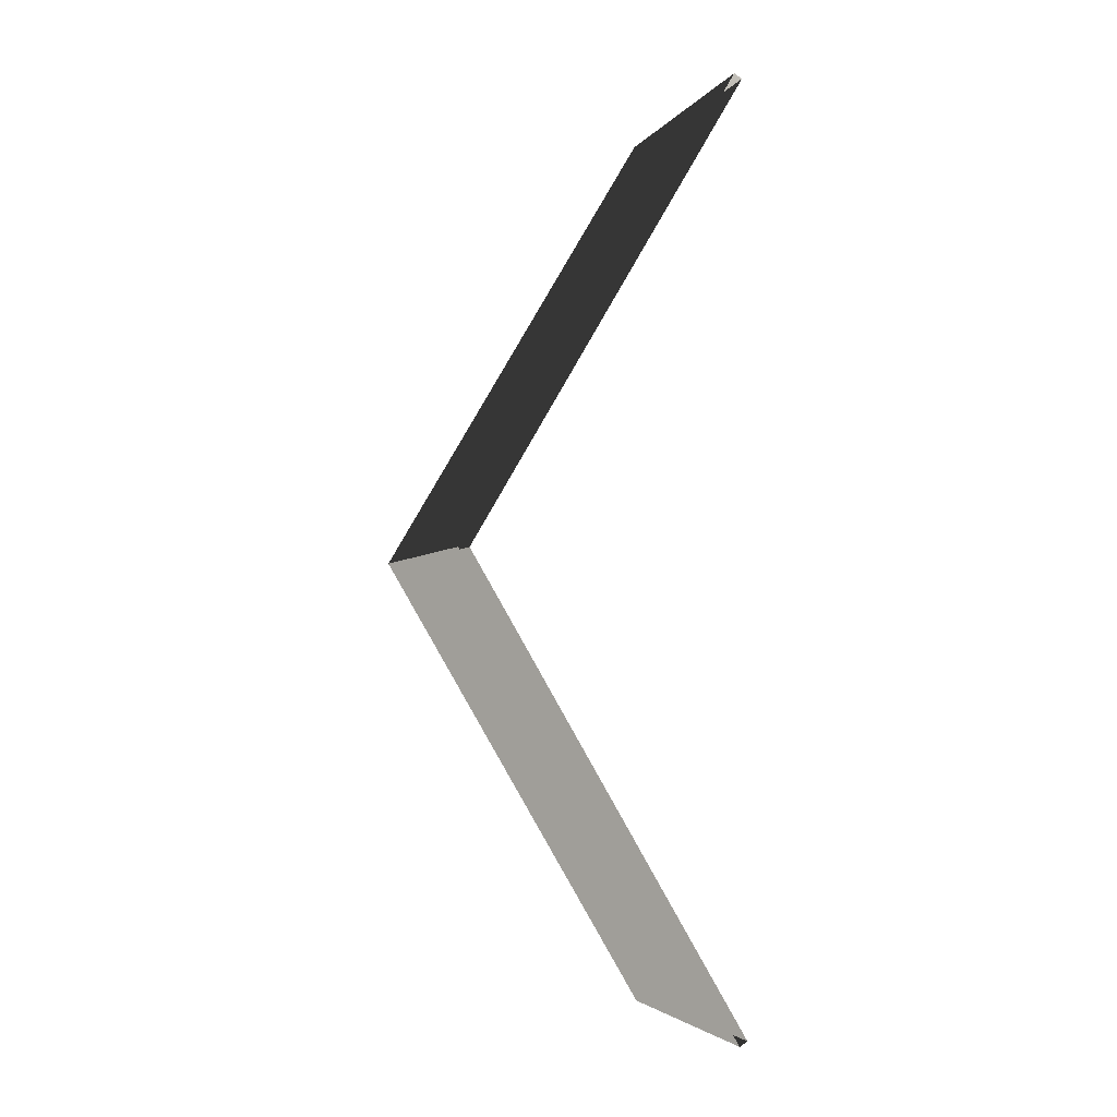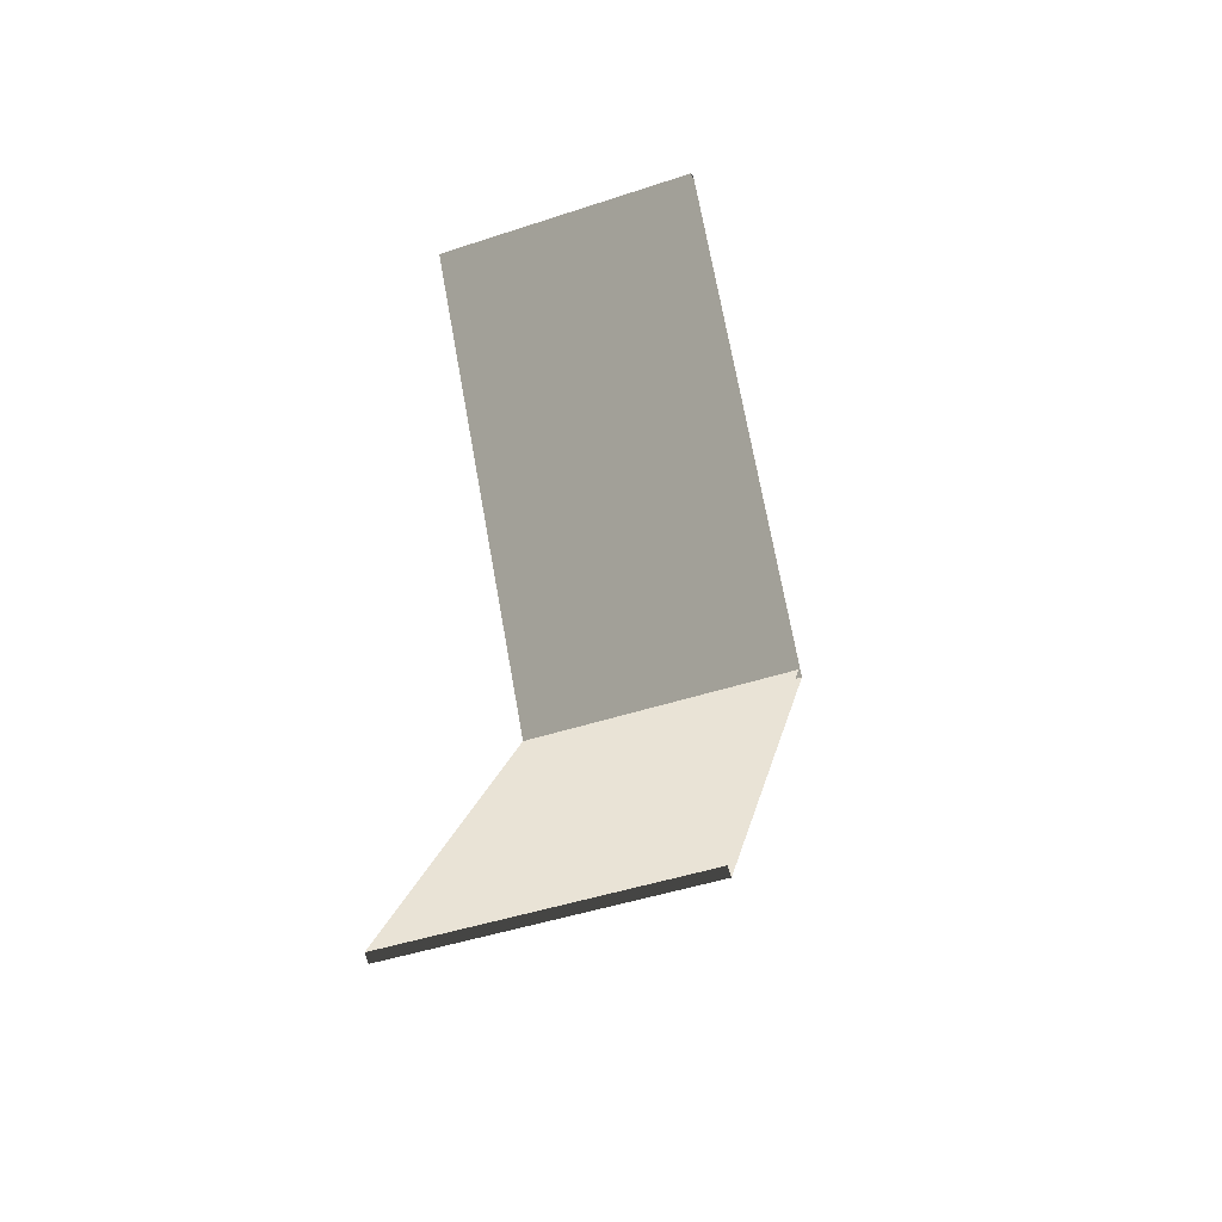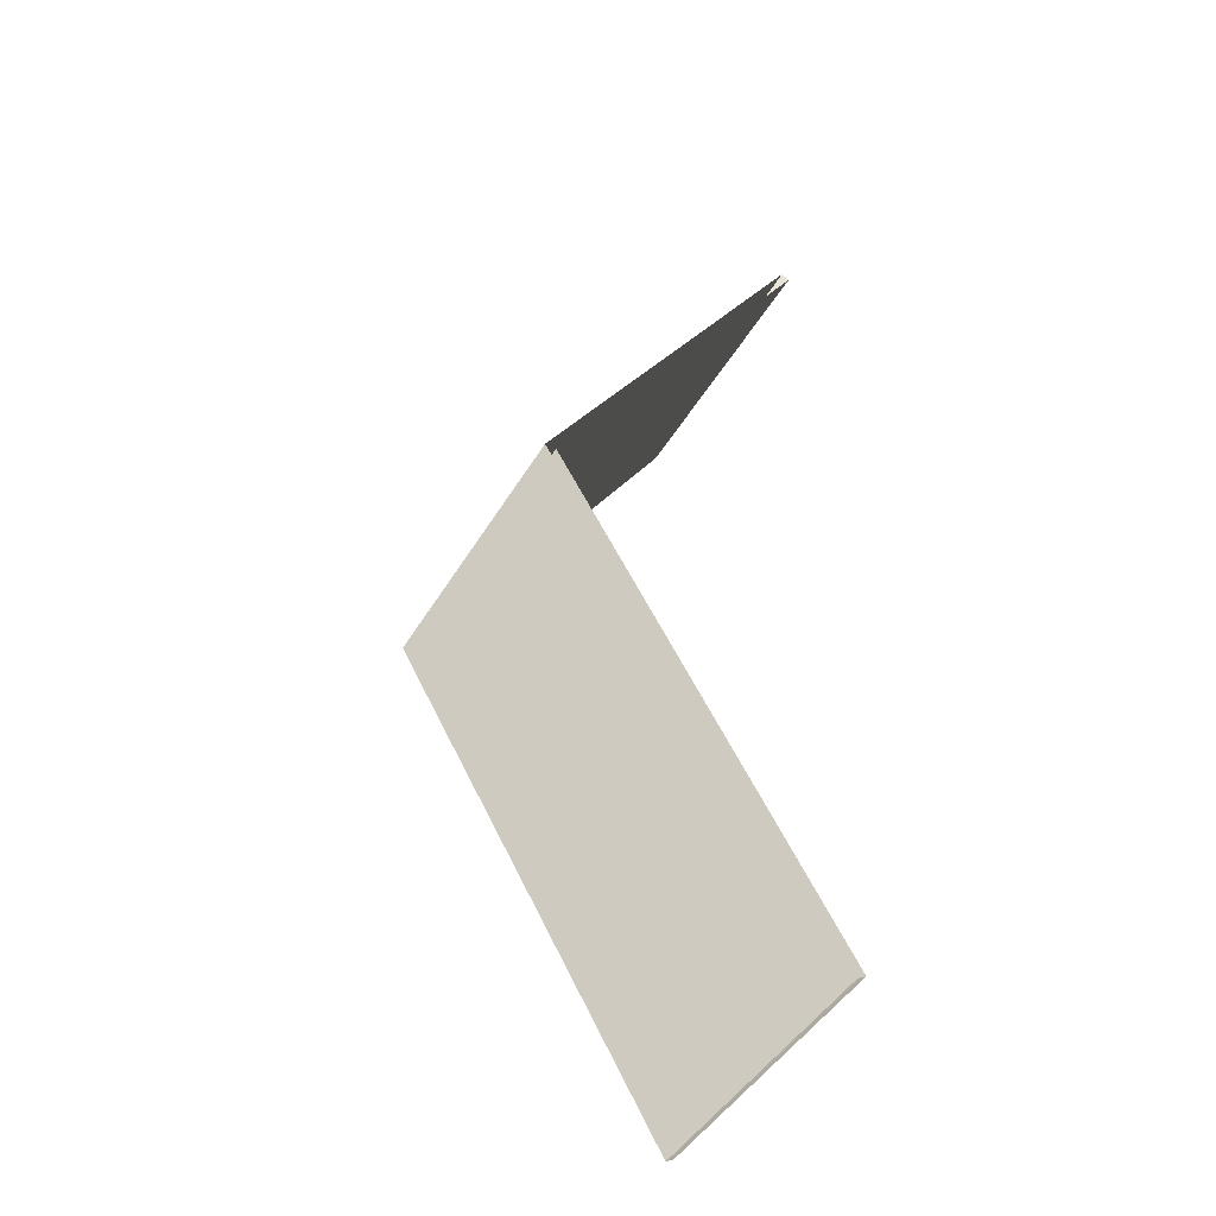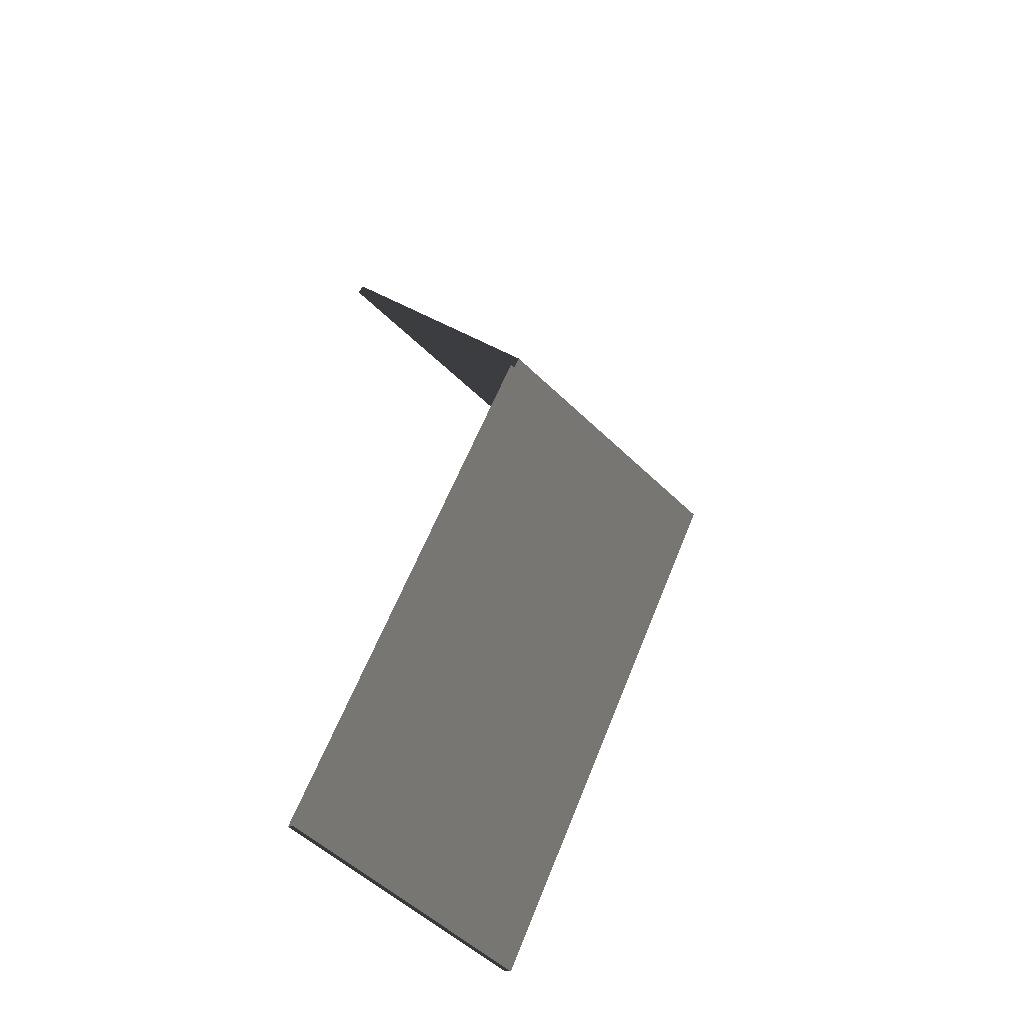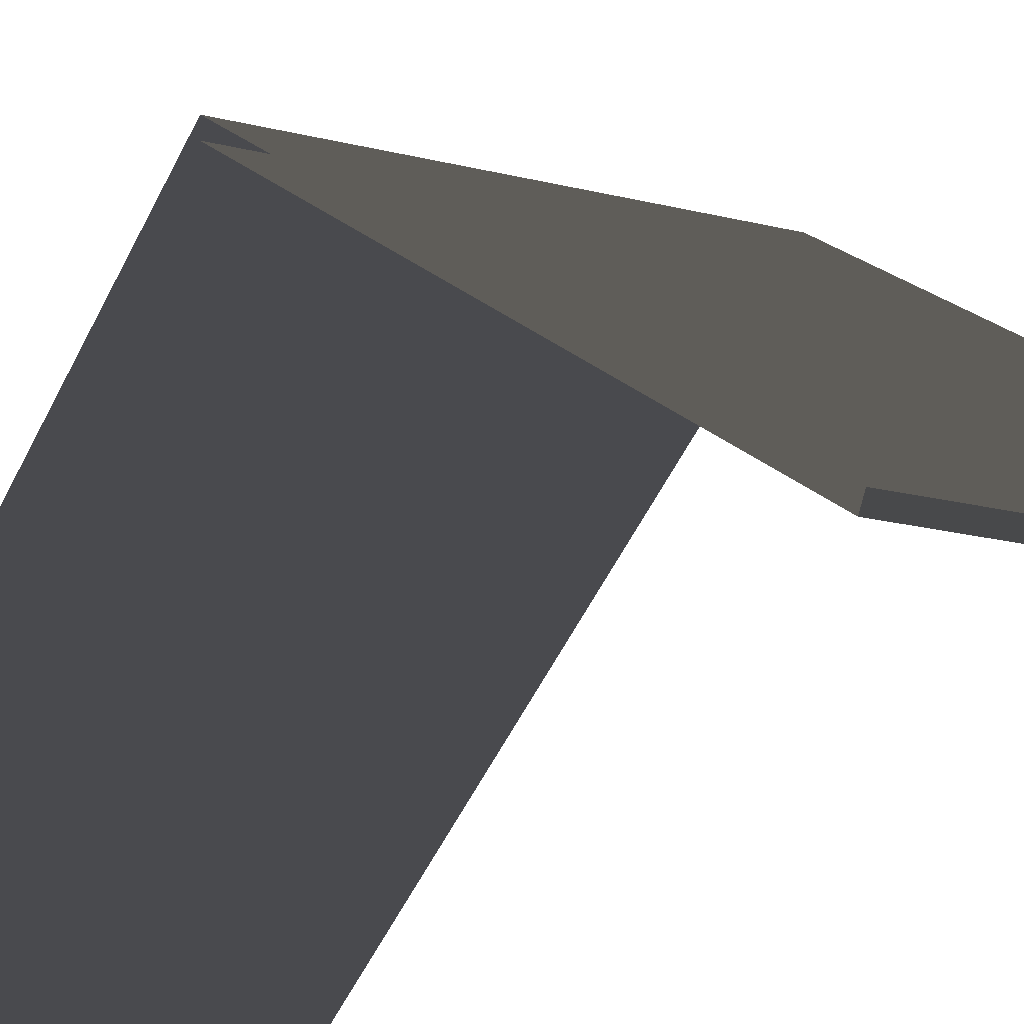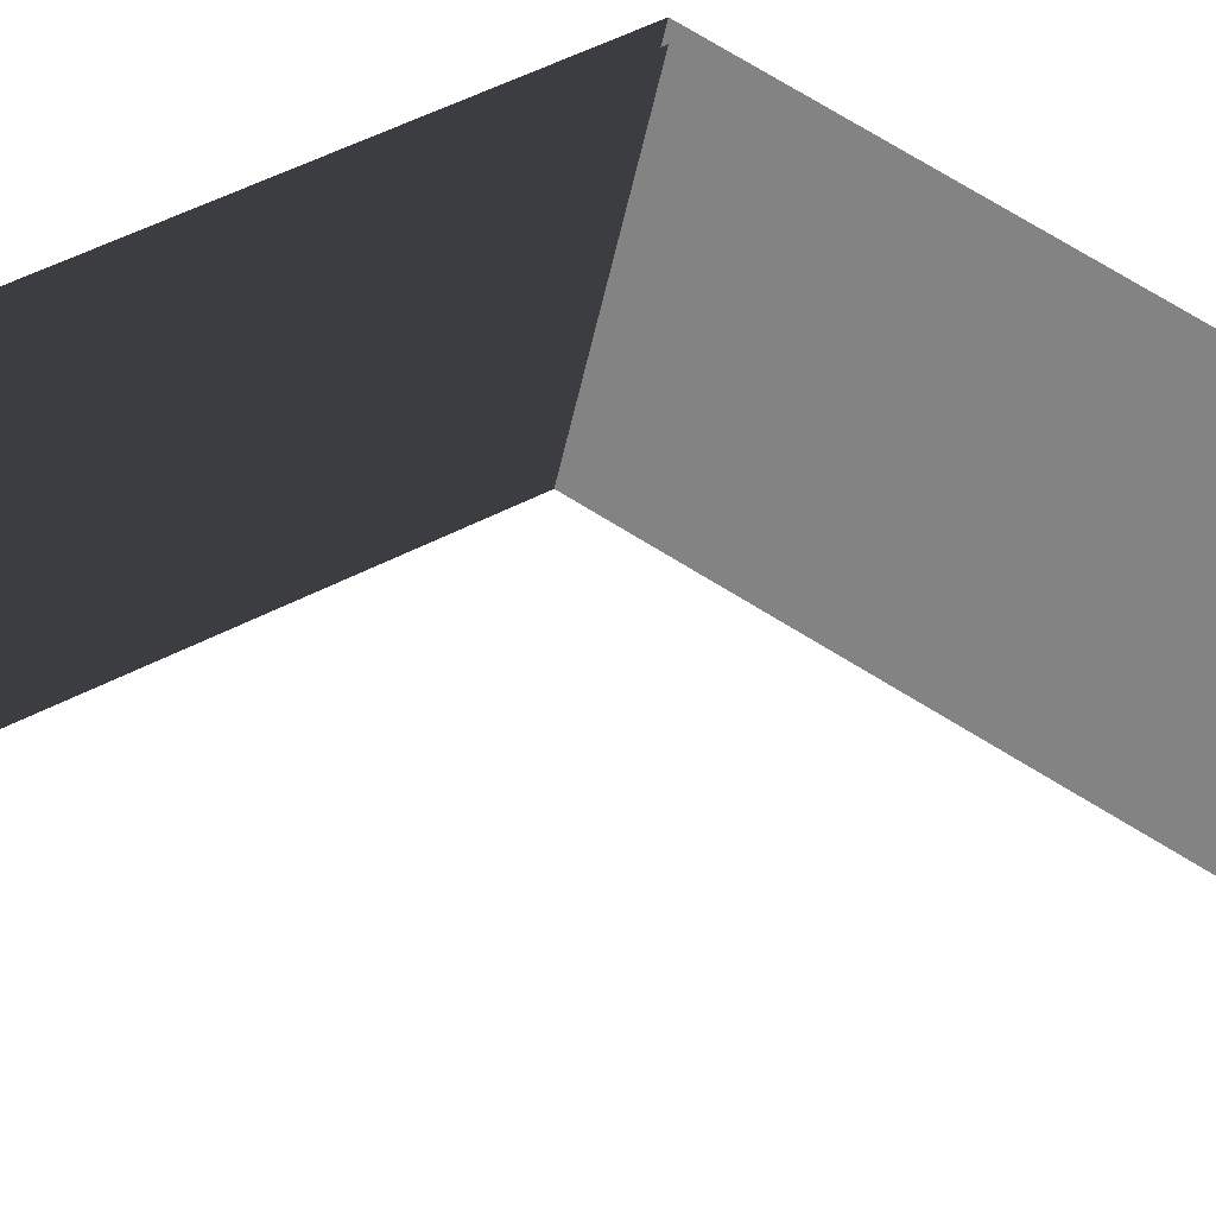
<metadata>
{"format":"obj","ext":"obj","renderer":"f3d","projection":"perspective","resolution":1024,"background":"white","views":[{"elev":-3.5,"azim":-108.1,"up":"+Z"},{"elev":-47.5,"azim":20.3,"up":"+Z"},{"elev":-47.5,"azim":-119.7,"up":"+Z"},{"elev":-52.3,"azim":133.5,"up":"+Z"},{"elev":-16.6,"azim":-29.1,"up":"+Y"},{"elev":-30.3,"azim":81.9,"up":"+Y"}]}
</metadata>
<code>
v 3 2.435 -0.5131
v 1.048e-05 5.4 4.5
v 1.125e-05 2.435 -0.5131
v 3 5.4 4.5
v 3 2.349 -0.4622
v 1.048e-05 5.284 4.5
v 3 5.284 4.5
v 9.669e-06 2.349 -0.4622
v 3 2.349 -0.4622
v 1.125e-05 2.435 -0.5131
v 9.669e-06 2.349 -0.4622
v 3 2.435 -0.5131
v 1.048e-05 5.4 4.5
v 3 2.435 9.513
v 9.795e-06 2.435 9.513
v 3 5.4 4.5
v 3 2.349 9.462
v 1.048e-05 5.284 4.5
v 1.118e-05 2.349 9.462
v 3 5.284 4.5
v 9.795e-06 2.435 9.513
v 3 2.349 9.462
v 1.118e-05 2.349 9.462
v 3 2.435 9.513
g roof01_9x3m_A_2_10846_132
f 1 3 2
f 2 4 1
f 5 7 6
f 6 8 5
f 9 11 10
f 10 12 9
f 13 15 14
f 14 16 13
f 17 19 18
f 18 20 17
f 21 23 22
f 22 24 21

</code>
